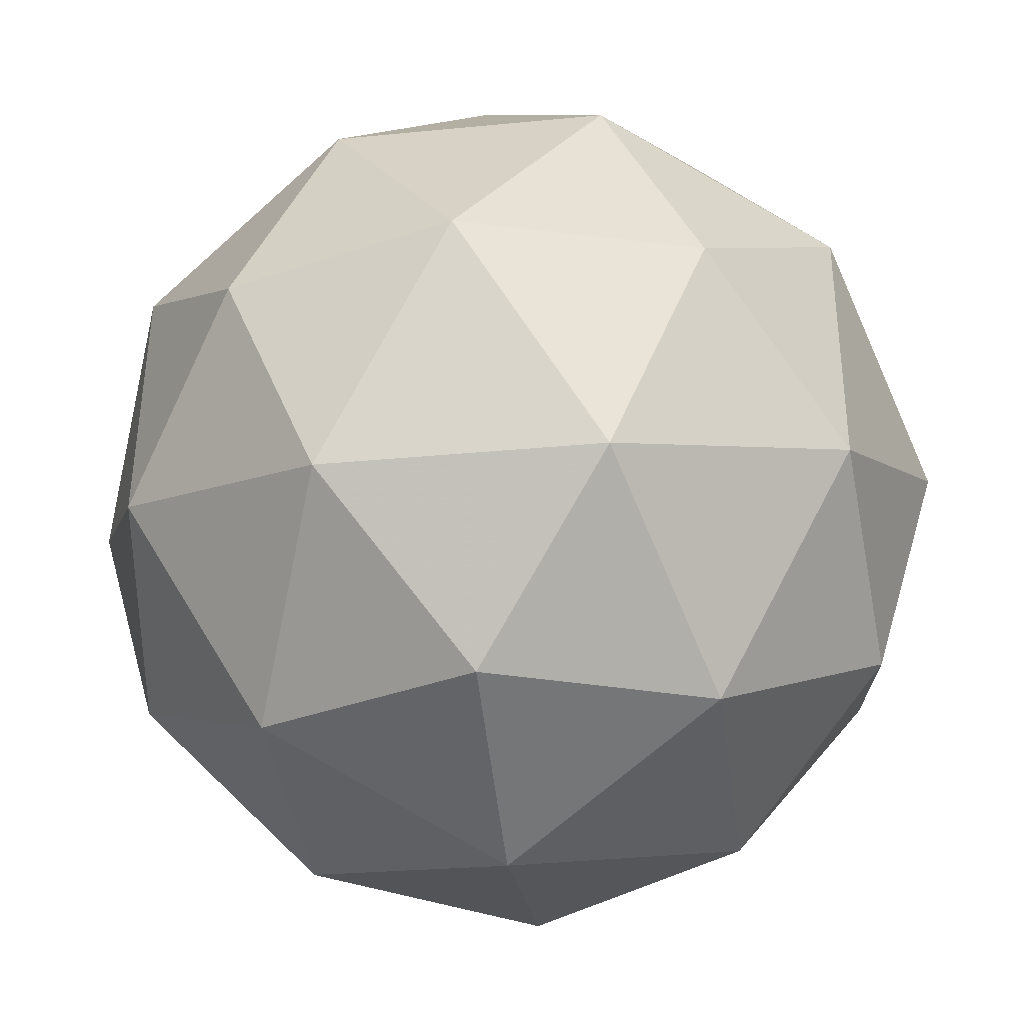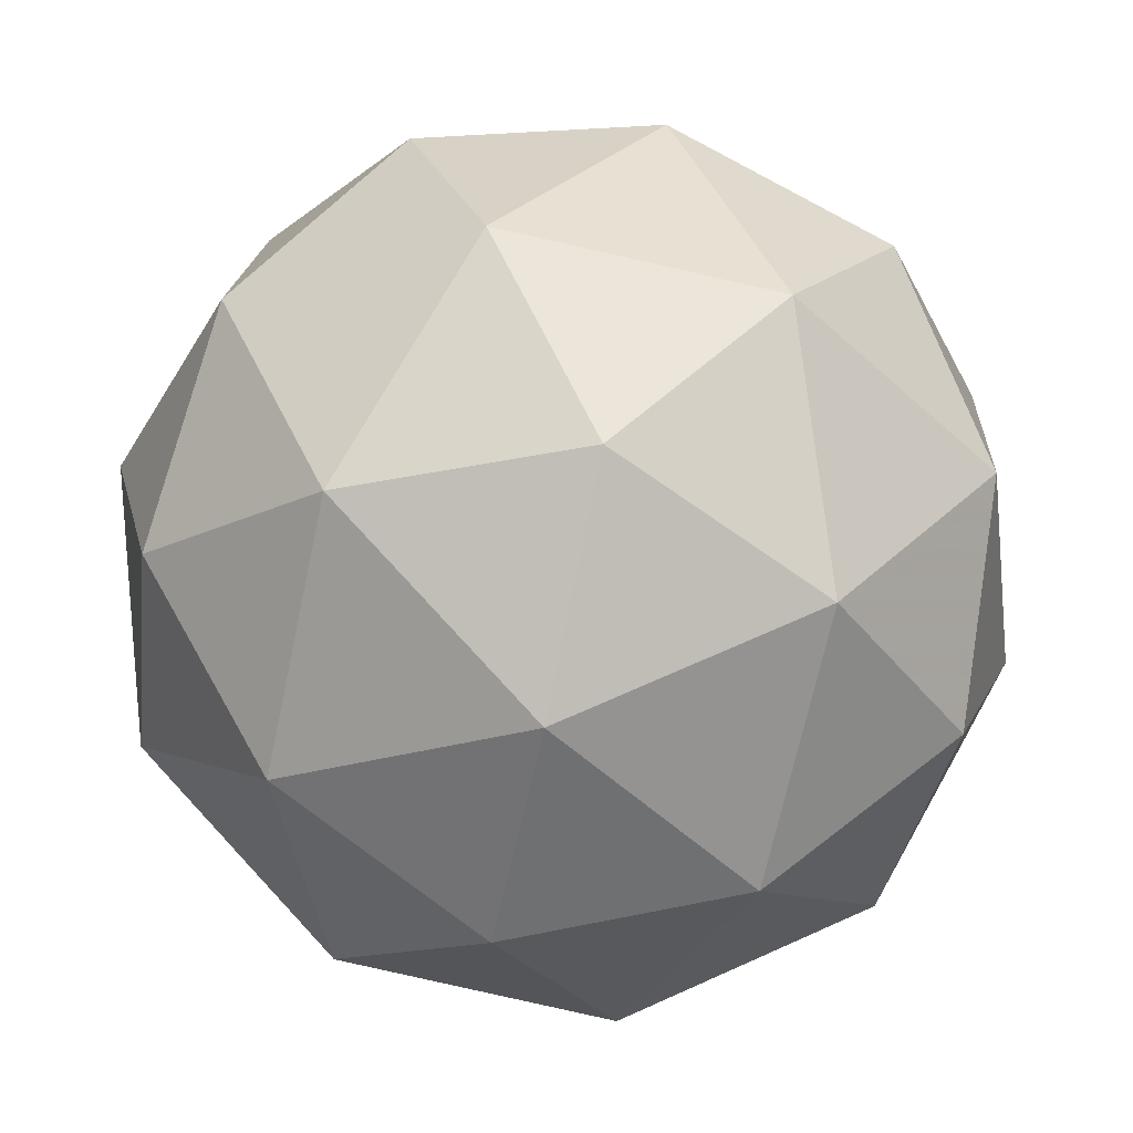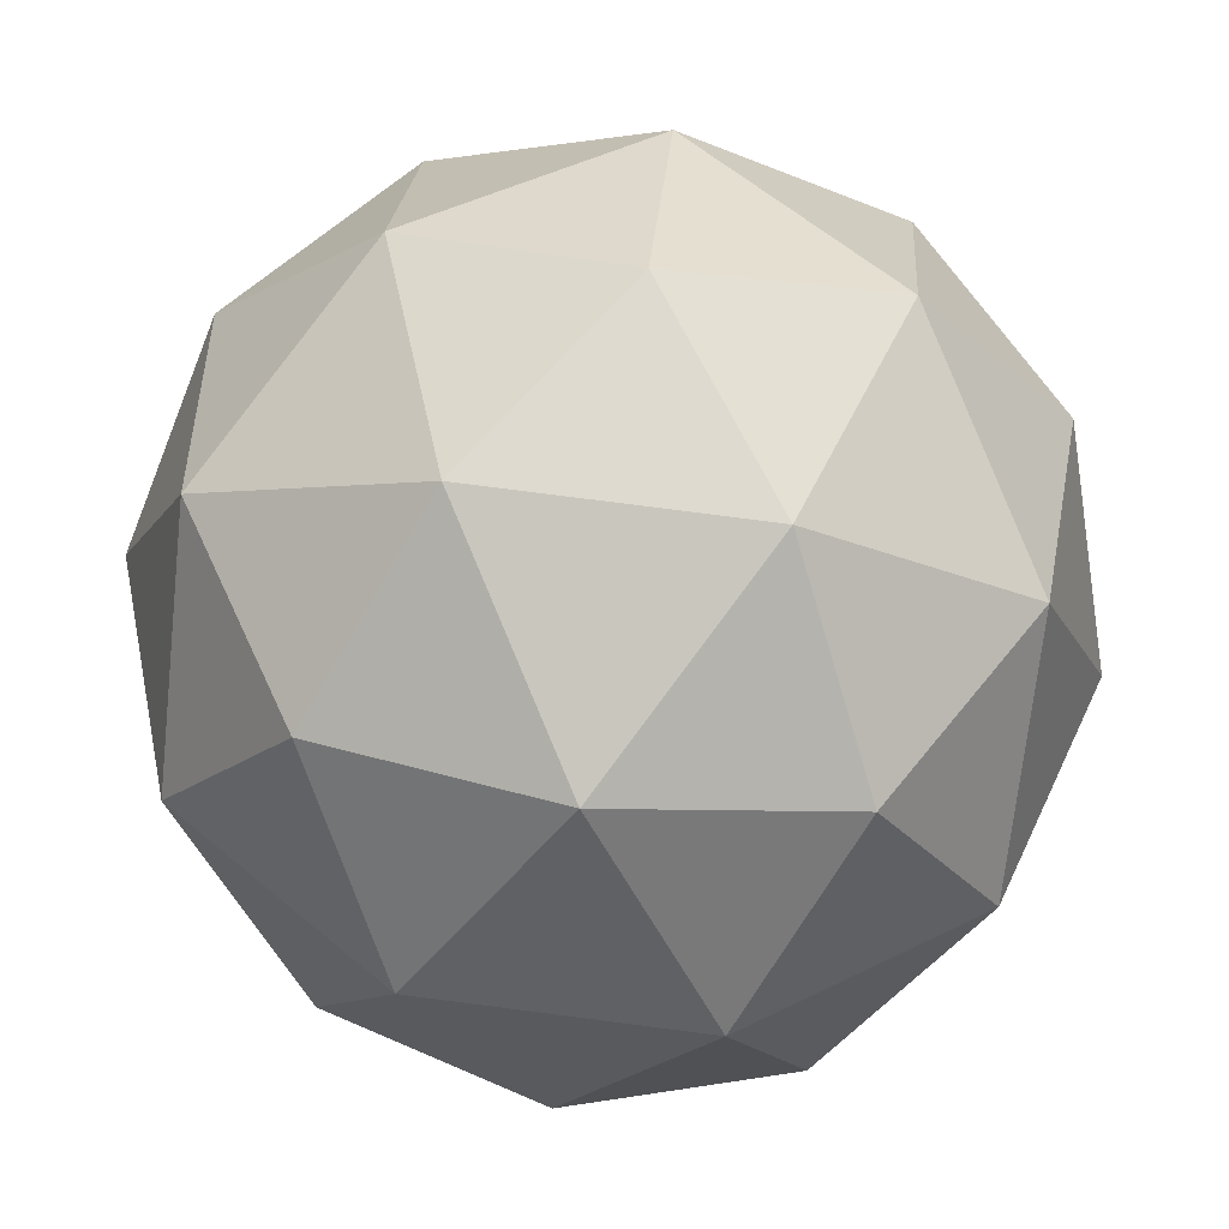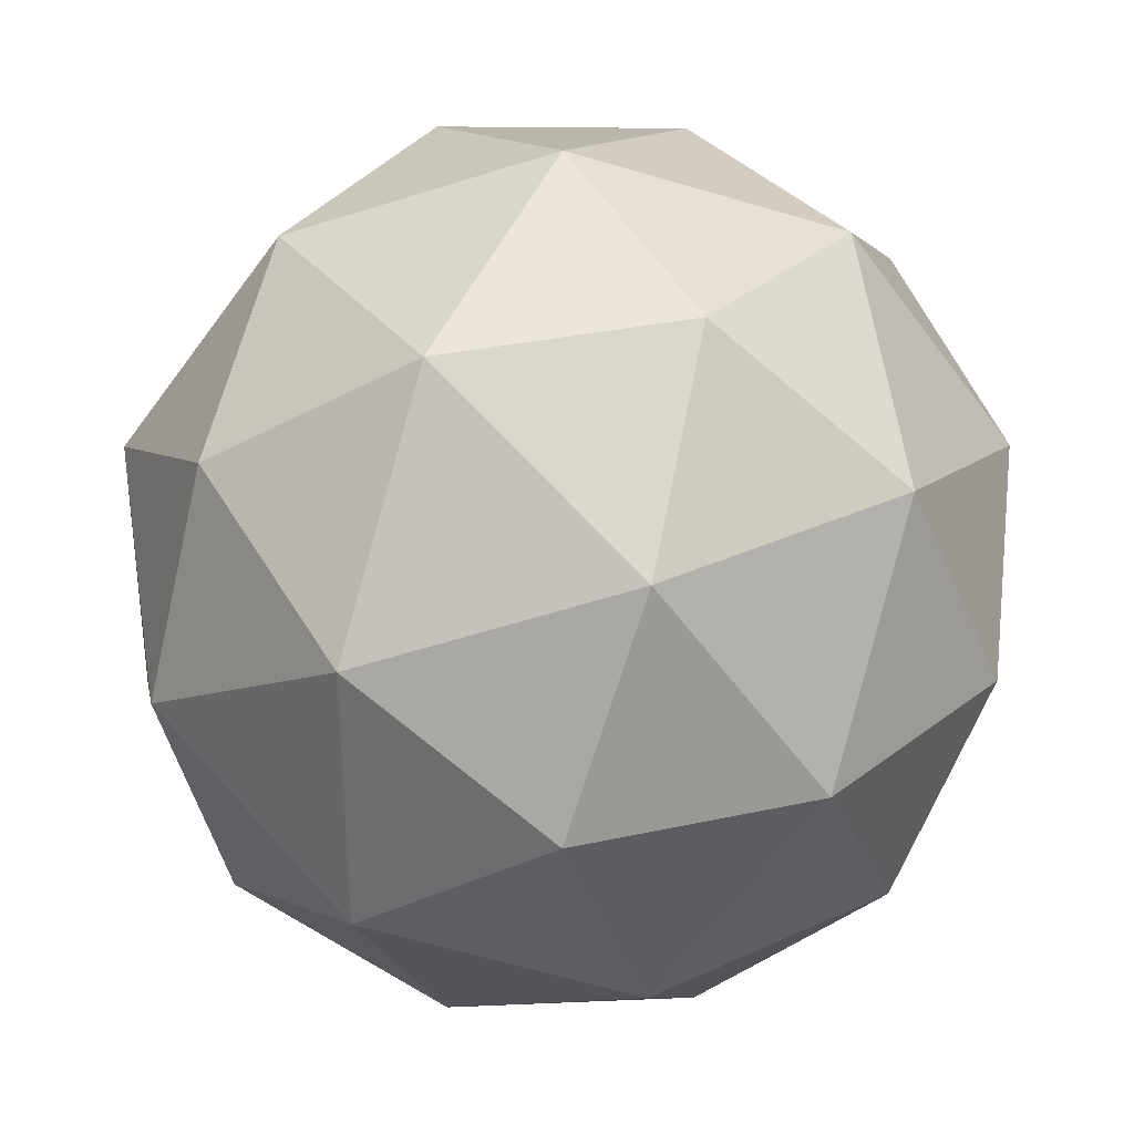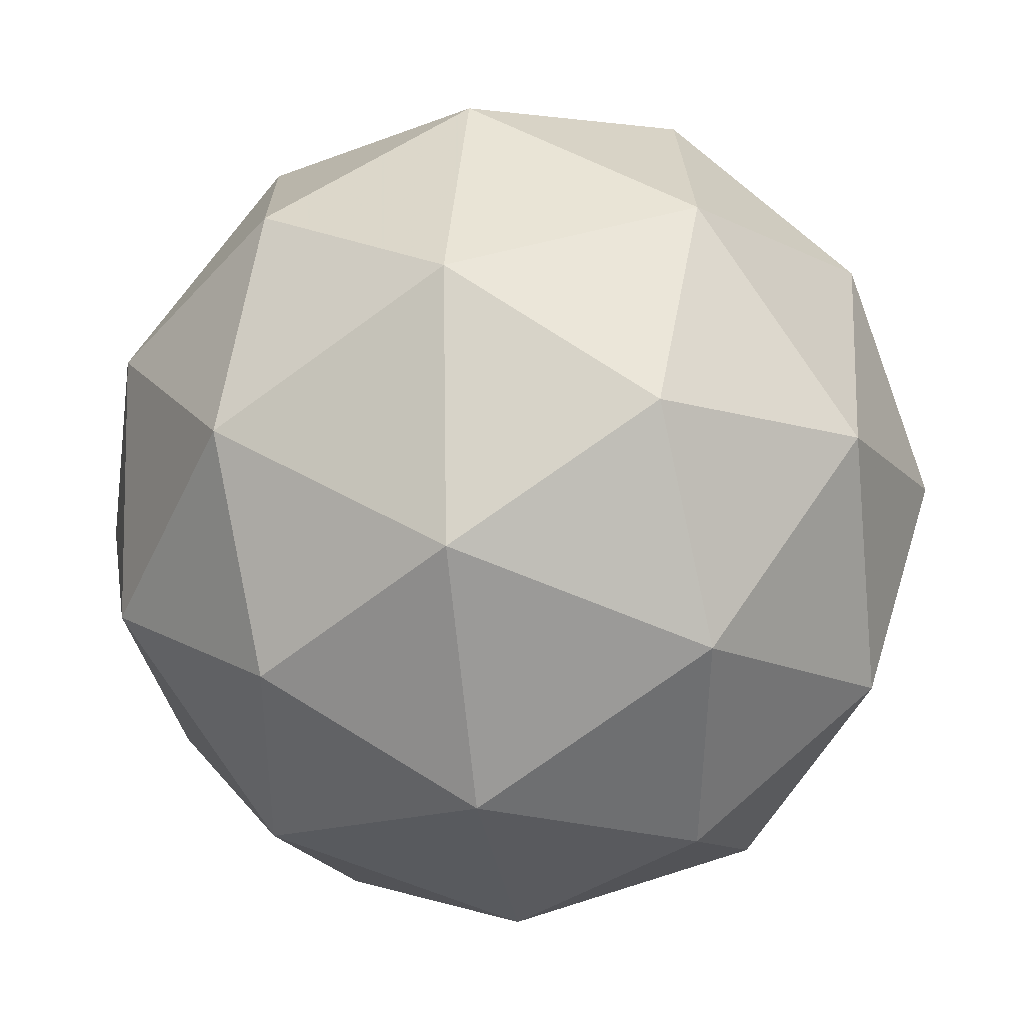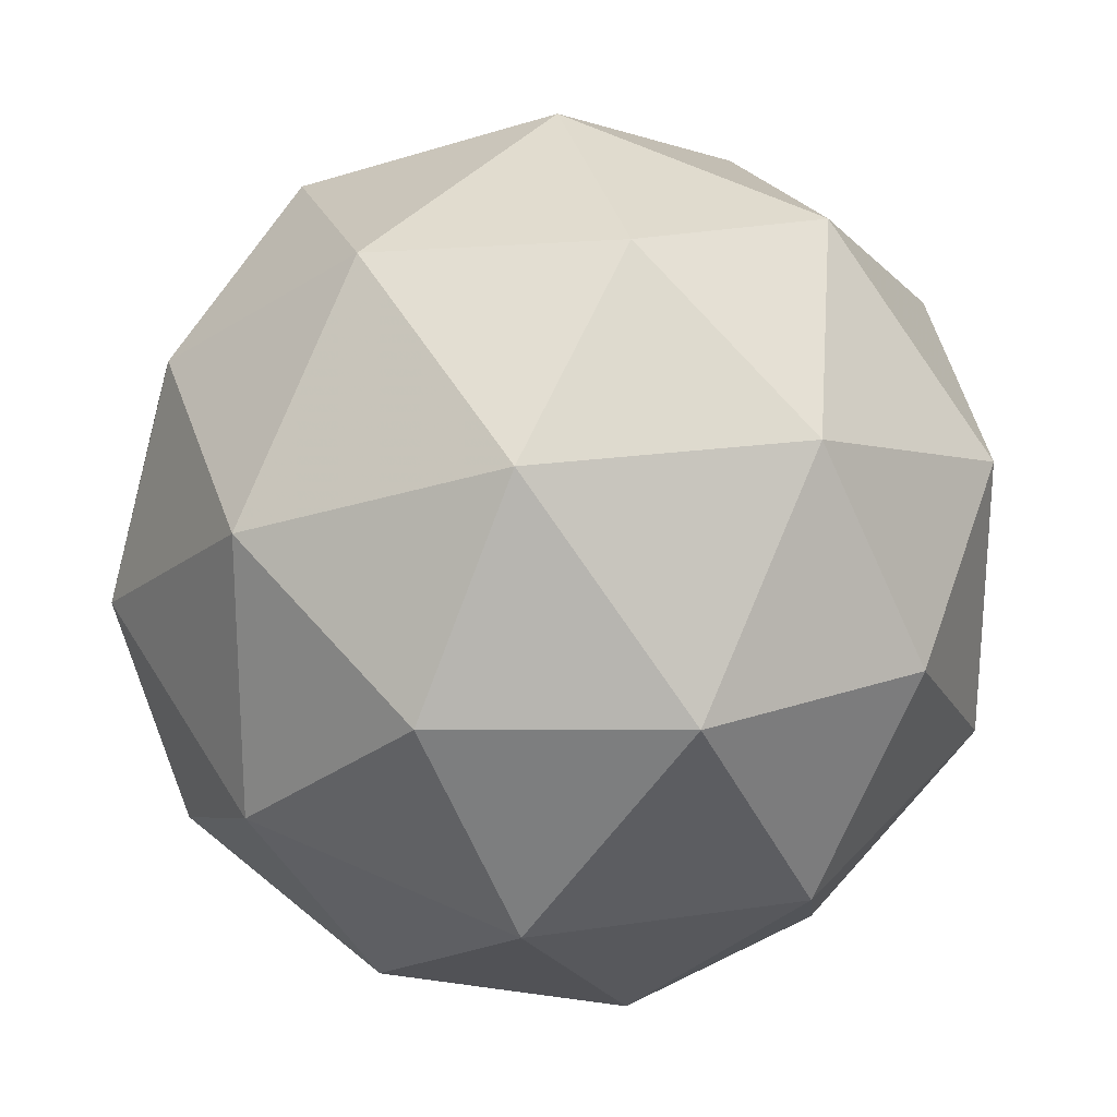
<metadata>
{"format":"obj","ext":"obj","renderer":"f3d","projection":"perspective","resolution":1024,"background":"white","views":[{"elev":-55.7,"azim":-103.3,"up":"+Y"},{"elev":61.8,"azim":45.5,"up":"+Y"},{"elev":-25.7,"azim":33.1,"up":"+Y"},{"elev":60.2,"azim":-29.4,"up":"+Y"},{"elev":41.0,"azim":80.5,"up":"+Z"},{"elev":-24.0,"azim":93.8,"up":"+Y"}]}
</metadata>
<code>
v 155.4 -40.87 -183.3
v 155.5 -40.85 -183.3
v 155.4 -40.84 -183.2
v 155.3 -40.82 -183.3
v 155.4 -40.81 -183.4
v 155.5 -40.83 -183.4
v 155.5 -40.78 -183.2
v 155.4 -40.76 -183.2
v 155.4 -40.74 -183.3
v 155.4 -40.75 -183.4
v 155.5 -40.78 -183.3
v 155.4 -40.72 -183.3
v 155.4 -40.87 -183.3
v 155.4 -40.87 -183.3
v 155.4 -40.85 -183.3
v 155.5 -40.85 -183.3
v 155.4 -40.86 -183.4
v 155.4 -40.85 -183.3
v 155.4 -40.83 -183.3
v 155.4 -40.85 -183.4
v 155.3 -40.82 -183.3
v 155.4 -40.83 -183.4
v 155.5 -40.82 -183.3
v 155.5 -40.81 -183.4
v 155.4 -40.81 -183.2
v 155.5 -40.82 -183.3
v 155.4 -40.79 -183.3
v 155.4 -40.8 -183.2
v 155.4 -40.78 -183.4
v 155.3 -40.78 -183.3
v 155.4 -40.79 -183.4
v 155.4 -40.78 -183.4
v 155.5 -40.77 -183.3
v 155.4 -40.76 -183.2
v 155.4 -40.74 -183.3
v 155.4 -40.74 -183.4
v 155.5 -40.76 -183.4
v 155.5 -40.74 -183.3
v 155.5 -40.74 -183.3
v 155.4 -40.73 -183.3
v 155.4 -40.72 -183.3
v 155.4 -40.73 -183.3
f 1 14 13
f 2 14 16
f 1 13 18
f 1 18 20
f 1 20 17
f 2 16 23
f 3 15 25
f 4 19 27
f 5 21 29
f 6 22 31
f 2 23 26
f 3 25 28
f 4 27 30
f 5 29 32
f 6 31 24
f 7 33 38
f 8 34 40
f 9 35 41
f 10 36 42
f 11 37 39
f 39 42 12
f 39 37 42
f 37 10 42
f 42 41 12
f 42 36 41
f 36 9 41
f 41 40 12
f 41 35 40
f 35 8 40
f 40 38 12
f 40 34 38
f 34 7 38
f 38 39 12
f 38 33 39
f 33 11 39
f 24 37 11
f 24 31 37
f 31 10 37
f 32 36 10
f 32 29 36
f 29 9 36
f 30 35 9
f 30 27 35
f 27 8 35
f 28 34 8
f 28 25 34
f 25 7 34
f 26 33 7
f 26 23 33
f 23 11 33
f 31 32 10
f 31 22 32
f 22 5 32
f 29 30 9
f 29 21 30
f 21 4 30
f 27 28 8
f 27 19 28
f 19 3 28
f 25 26 7
f 25 15 26
f 15 2 26
f 23 24 11
f 23 16 24
f 16 6 24
f 17 22 6
f 17 20 22
f 20 5 22
f 20 21 5
f 20 18 21
f 18 4 21
f 18 19 4
f 18 13 19
f 13 3 19
f 16 17 6
f 16 14 17
f 14 1 17
f 13 15 3
f 13 14 15
f 14 2 15

</code>
